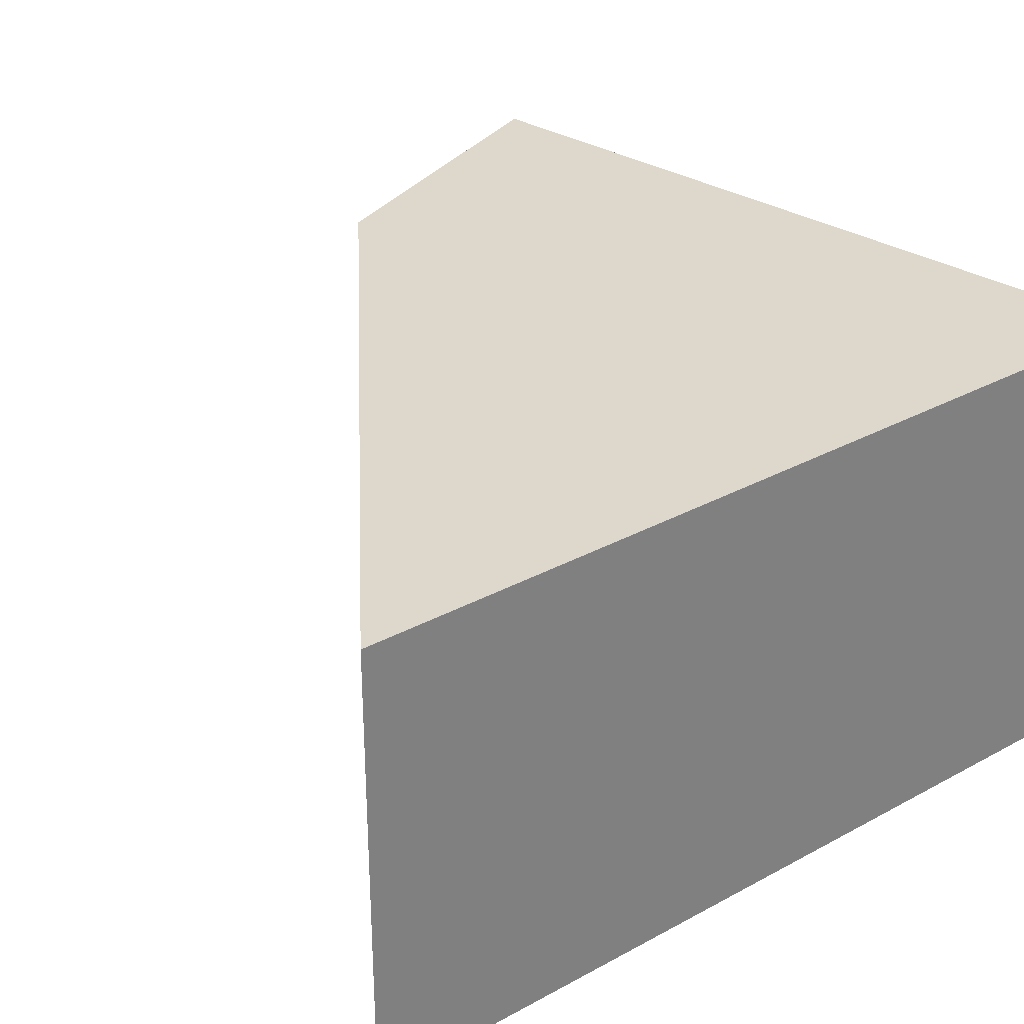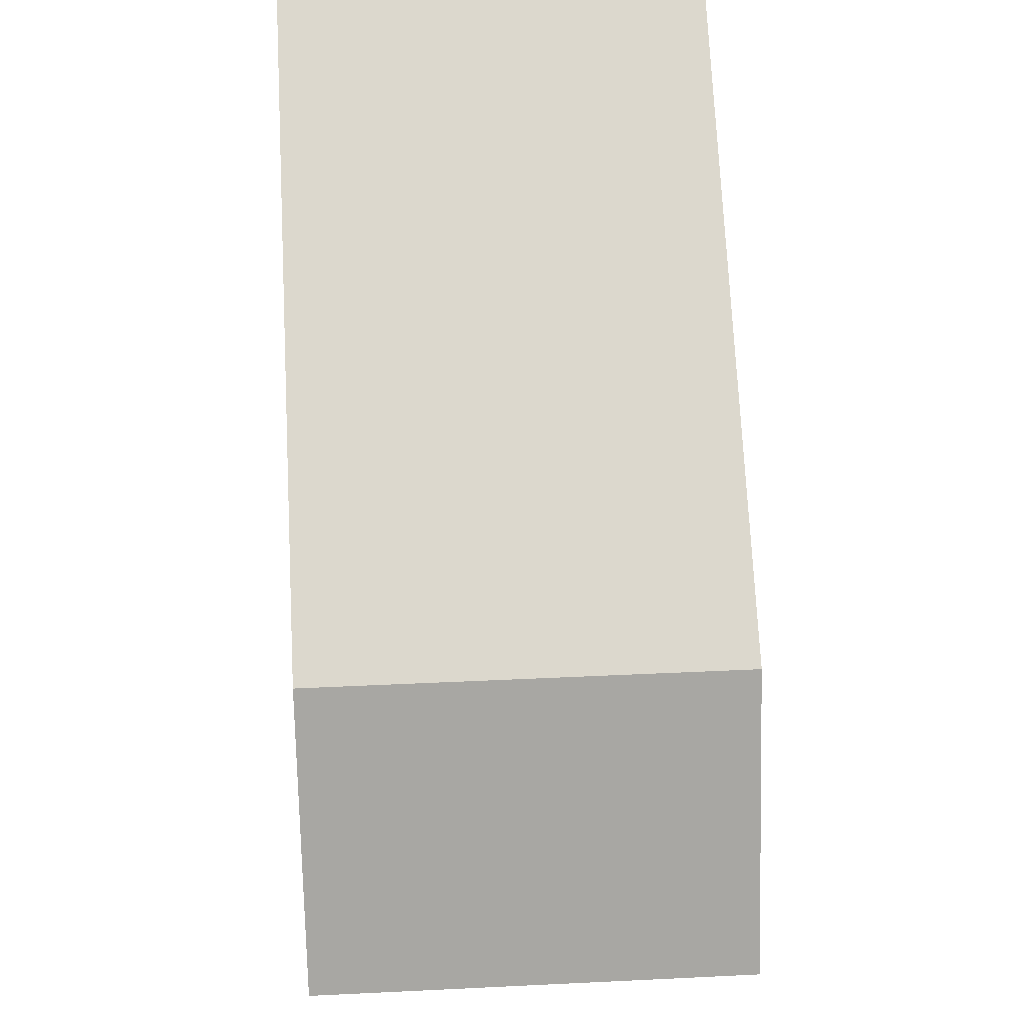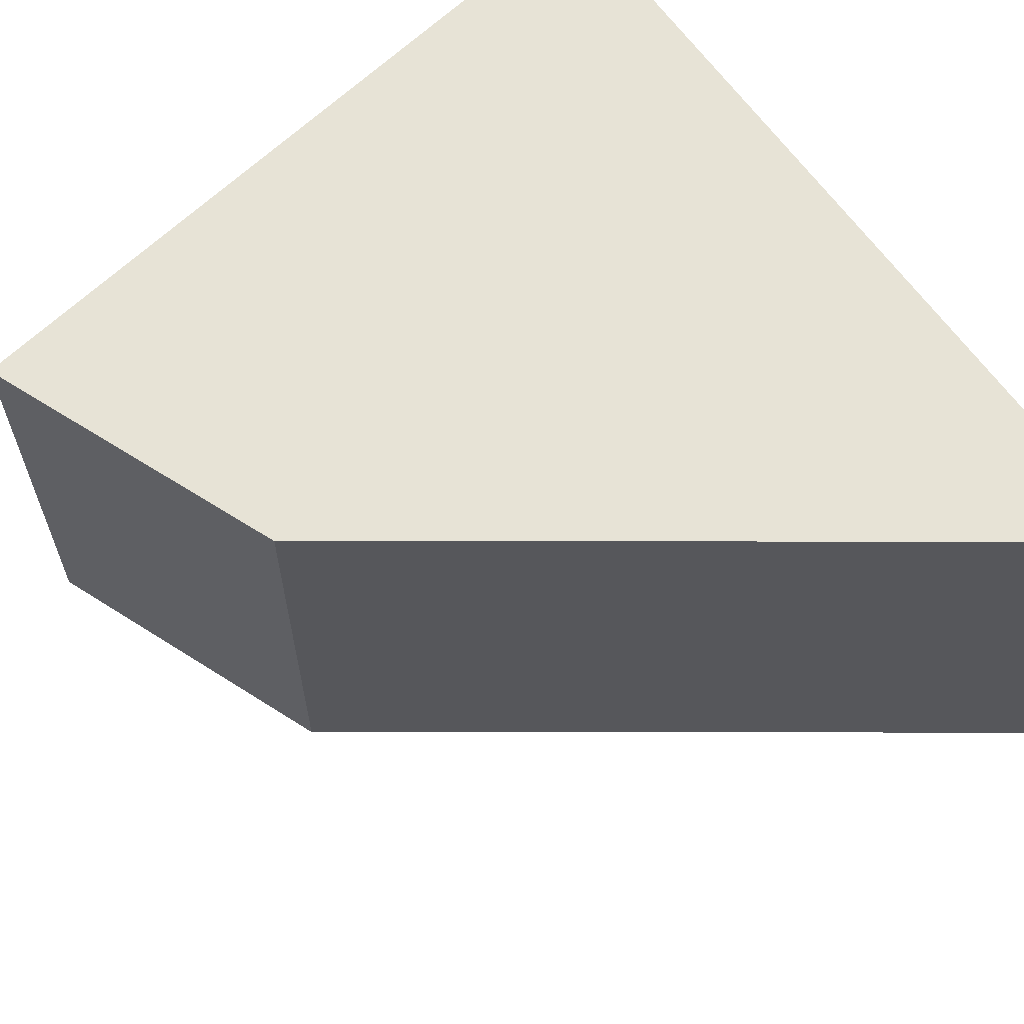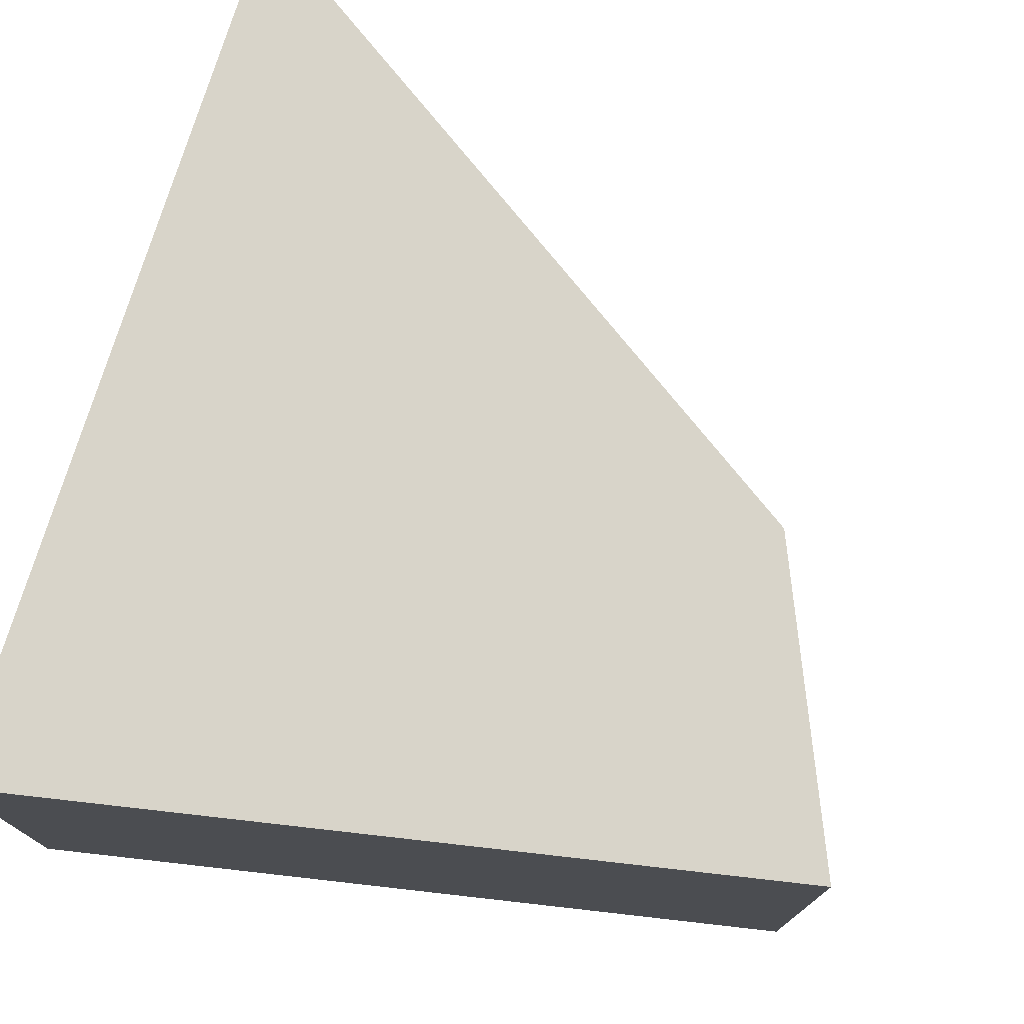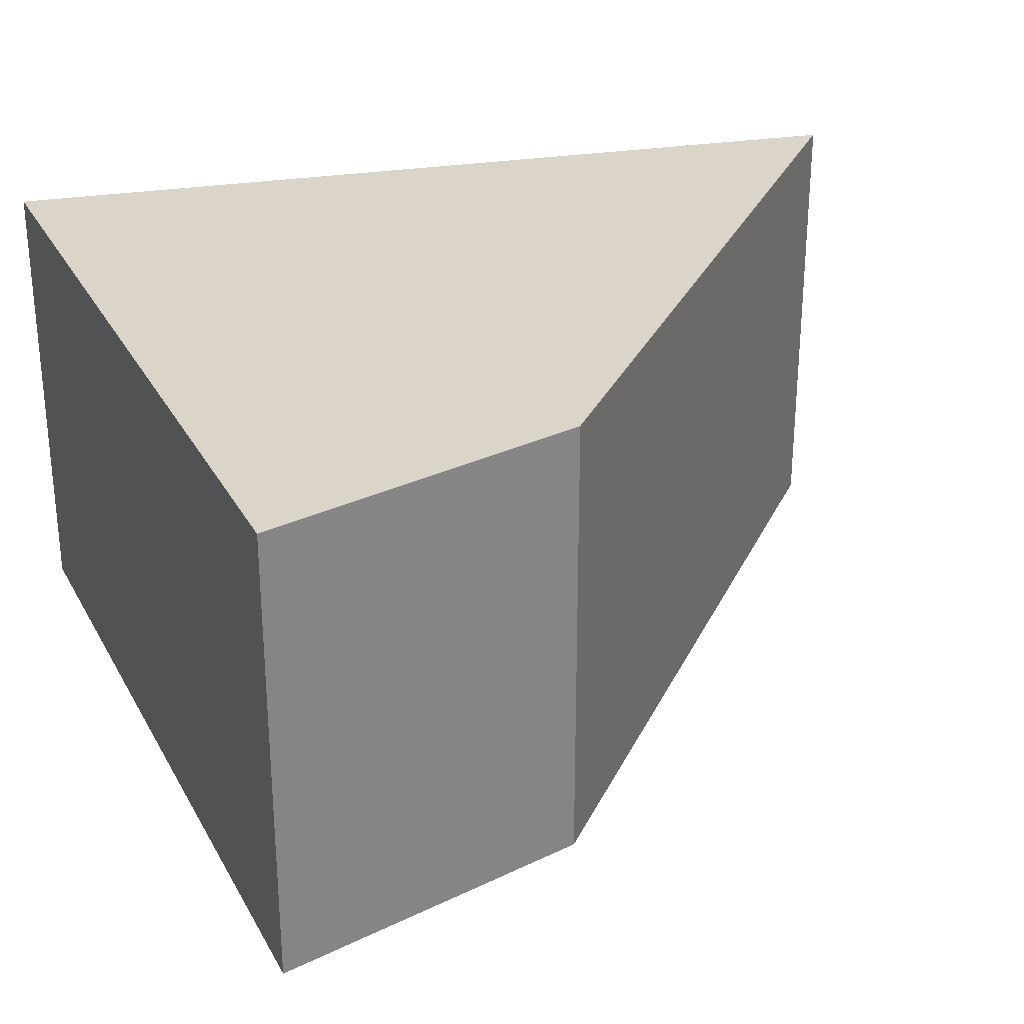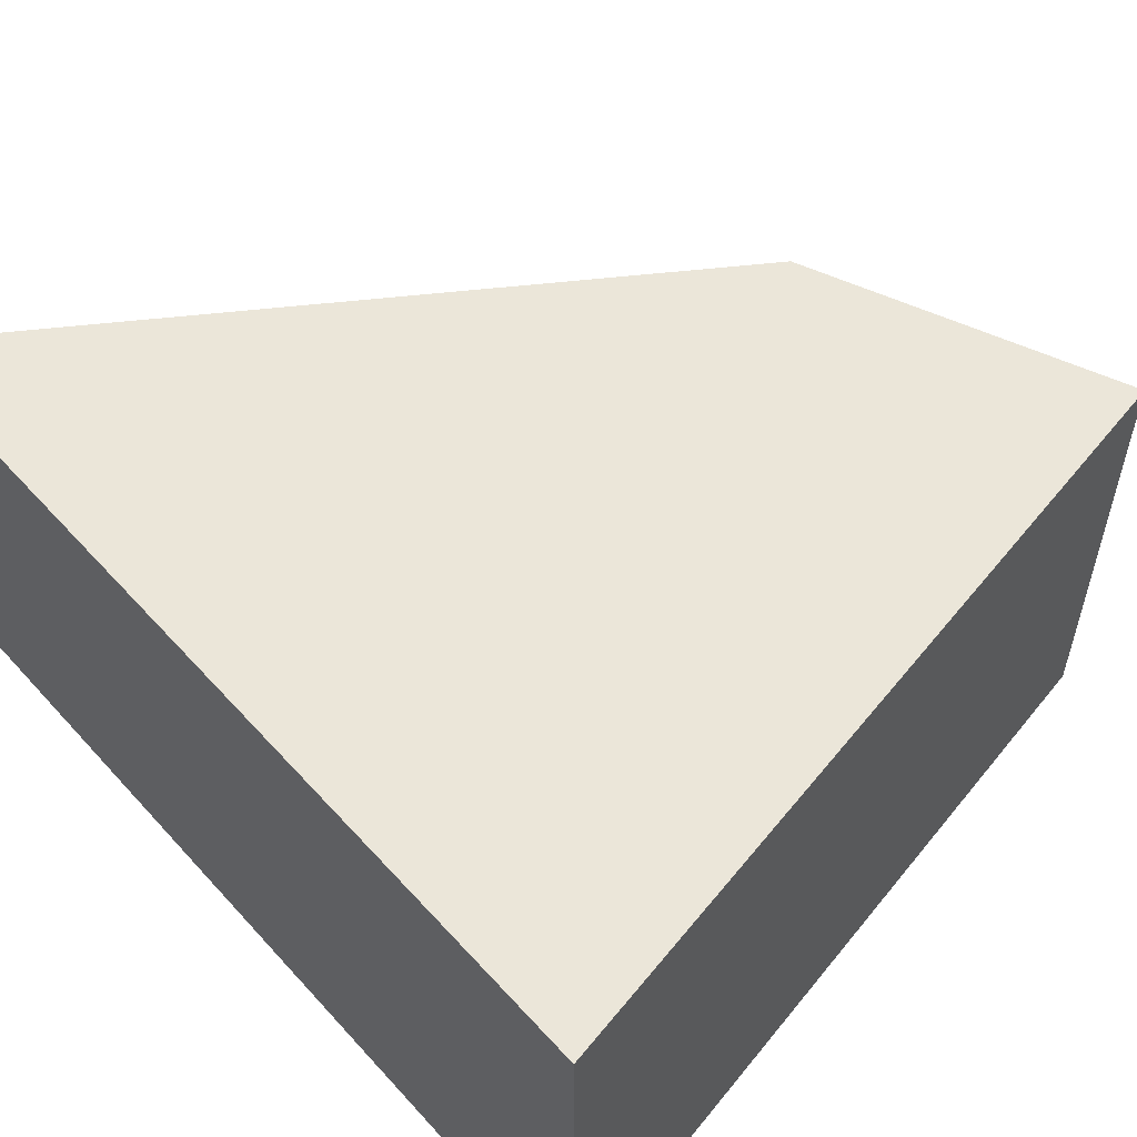
<metadata>
{"format":"obj","ext":"obj","renderer":"f3d","projection":"perspective","resolution":1024,"background":"white","views":[{"elev":31.2,"azim":-127.8,"up":"+Z"},{"elev":38.4,"azim":86.5,"up":"+Y"},{"elev":62.6,"azim":145.5,"up":"+Z"},{"elev":75.2,"azim":16.9,"up":"+Z"},{"elev":29.1,"azim":76.7,"up":"+Z"},{"elev":55.5,"azim":-41.3,"up":"+Z"}]}
</metadata>
<code>
v -64 26.51 65.2
v -64 26.51 92.3
v -64 -26.51 65.2
v -64 -26.51 92.3
v -64 -26.51 65.2
v -64 -26.51 92.3
v -18.03 -18.03 65.2
v -18.03 -18.03 92.3
v -18.03 -18.03 65.2
v -18.03 -18.03 92.3
v -25.5 0 65.2
v -25.5 0 92.3
v -25.5 0 65.2
v -25.5 0 92.3
v -64 26.51 65.2
v -64 26.51 92.3
v -64 26.51 65.2
v -64 -26.51 65.2
v -18.03 -18.03 65.2
v -25.5 0 65.2
v -64 26.51 92.3
v -64 -26.51 92.3
v -18.03 -18.03 92.3
v -25.5 0 92.3
f 20 19 18 17
f 22 23 24 21
f 1 3 4 2
f 5 7 8 6
f 9 11 12 10
f 13 15 16 14

</code>
